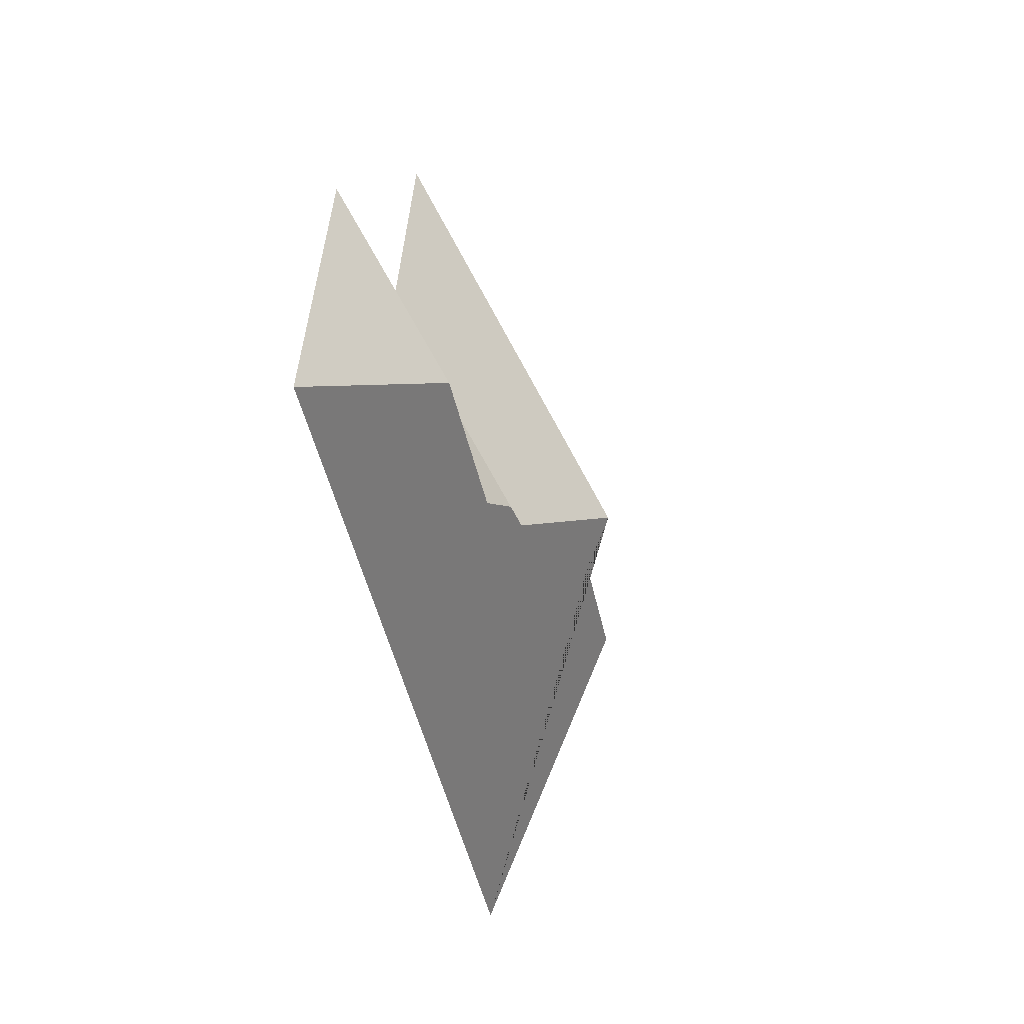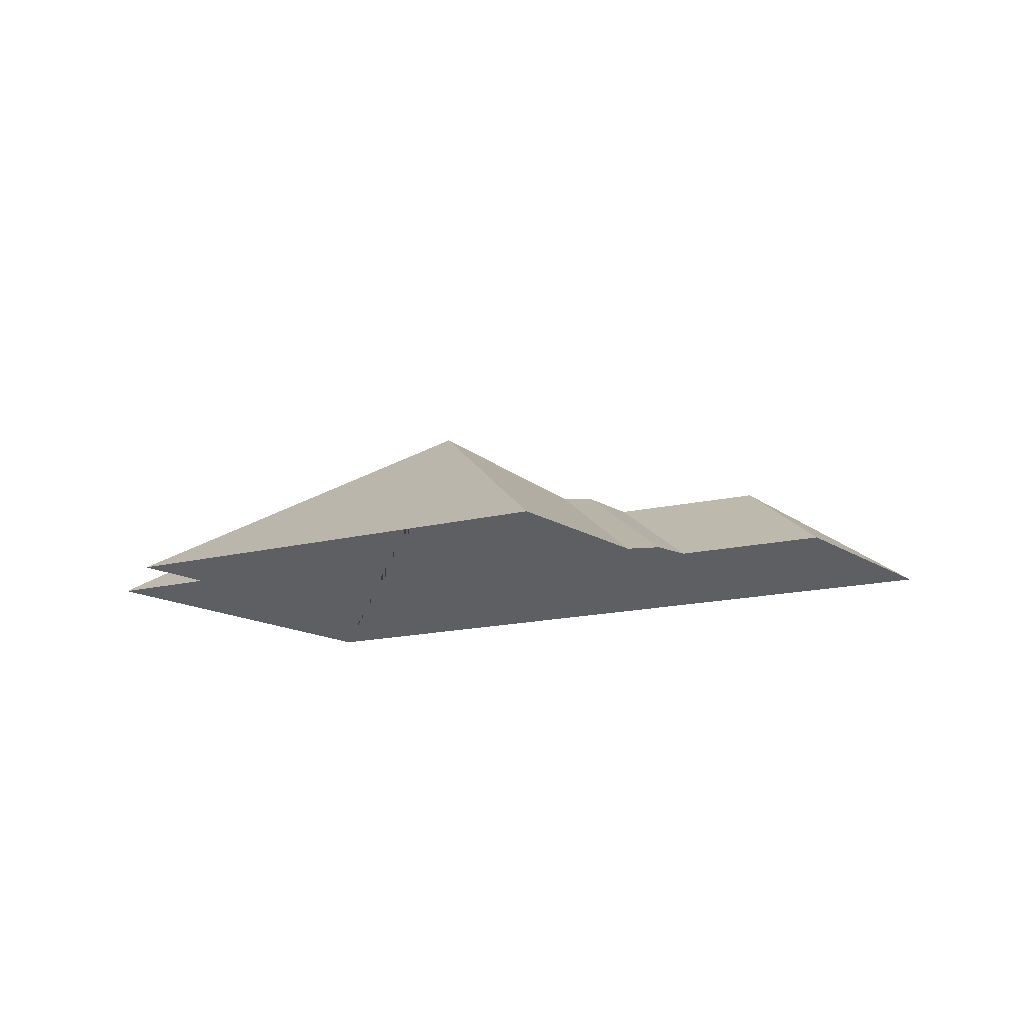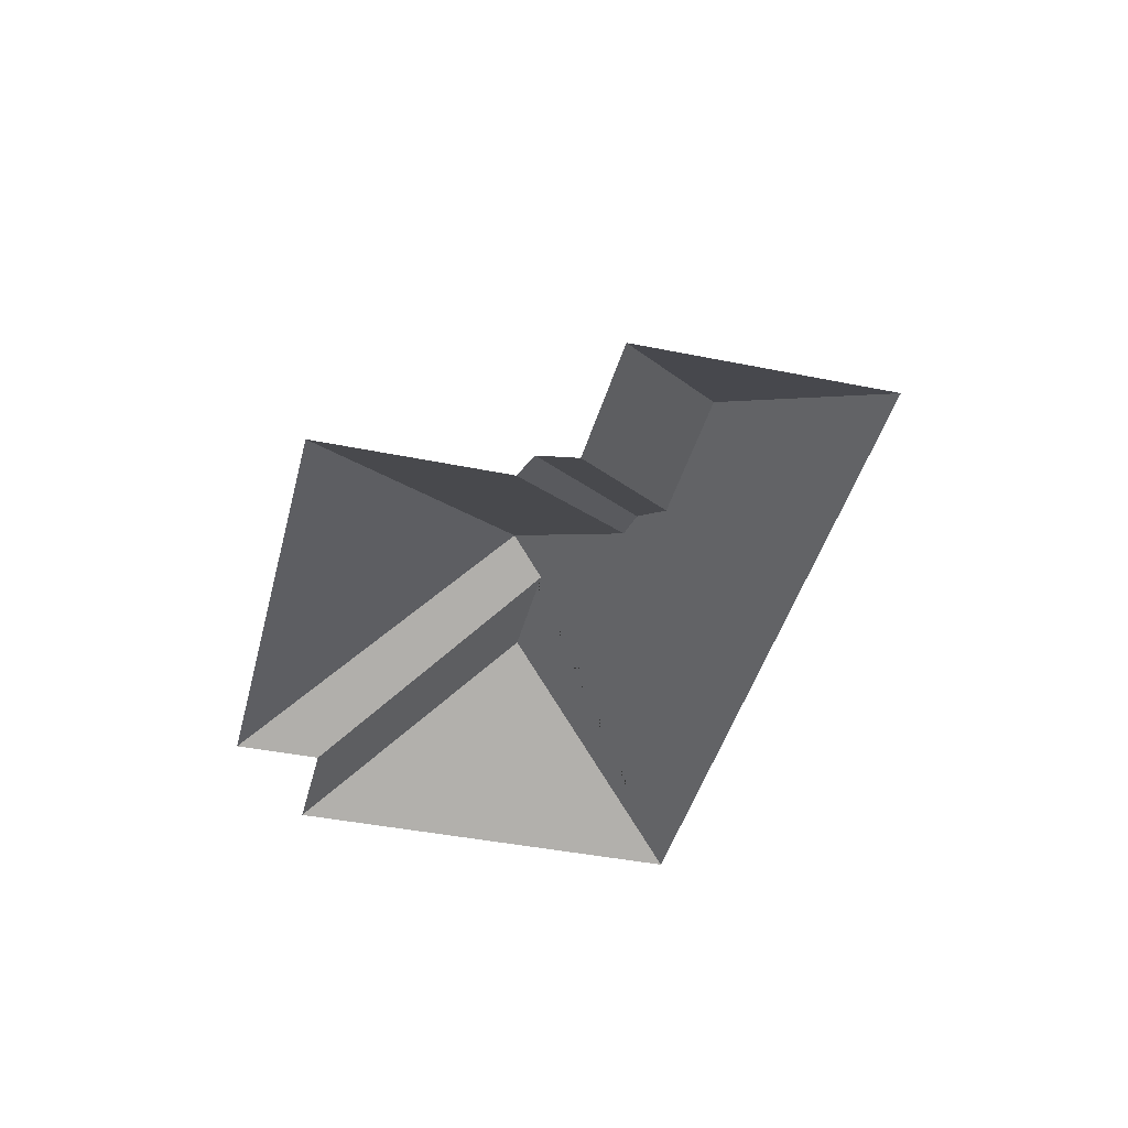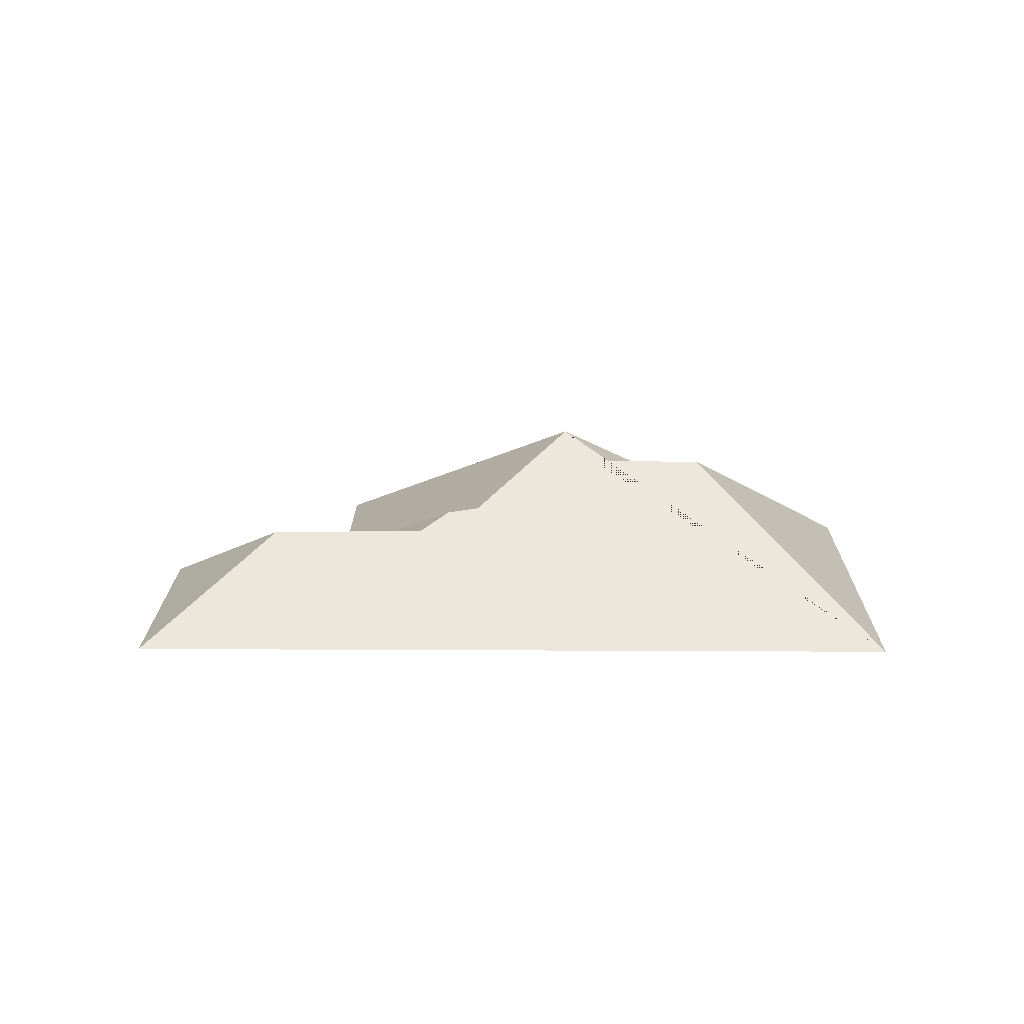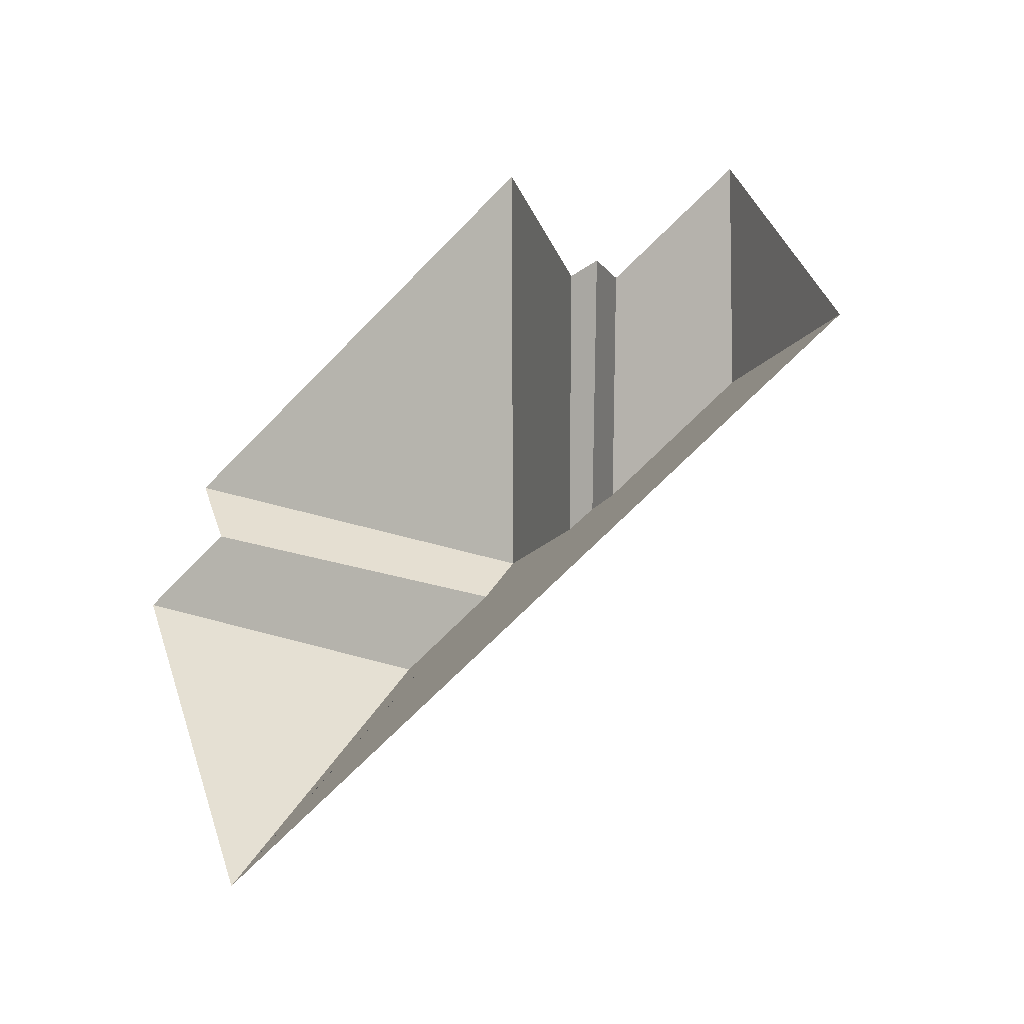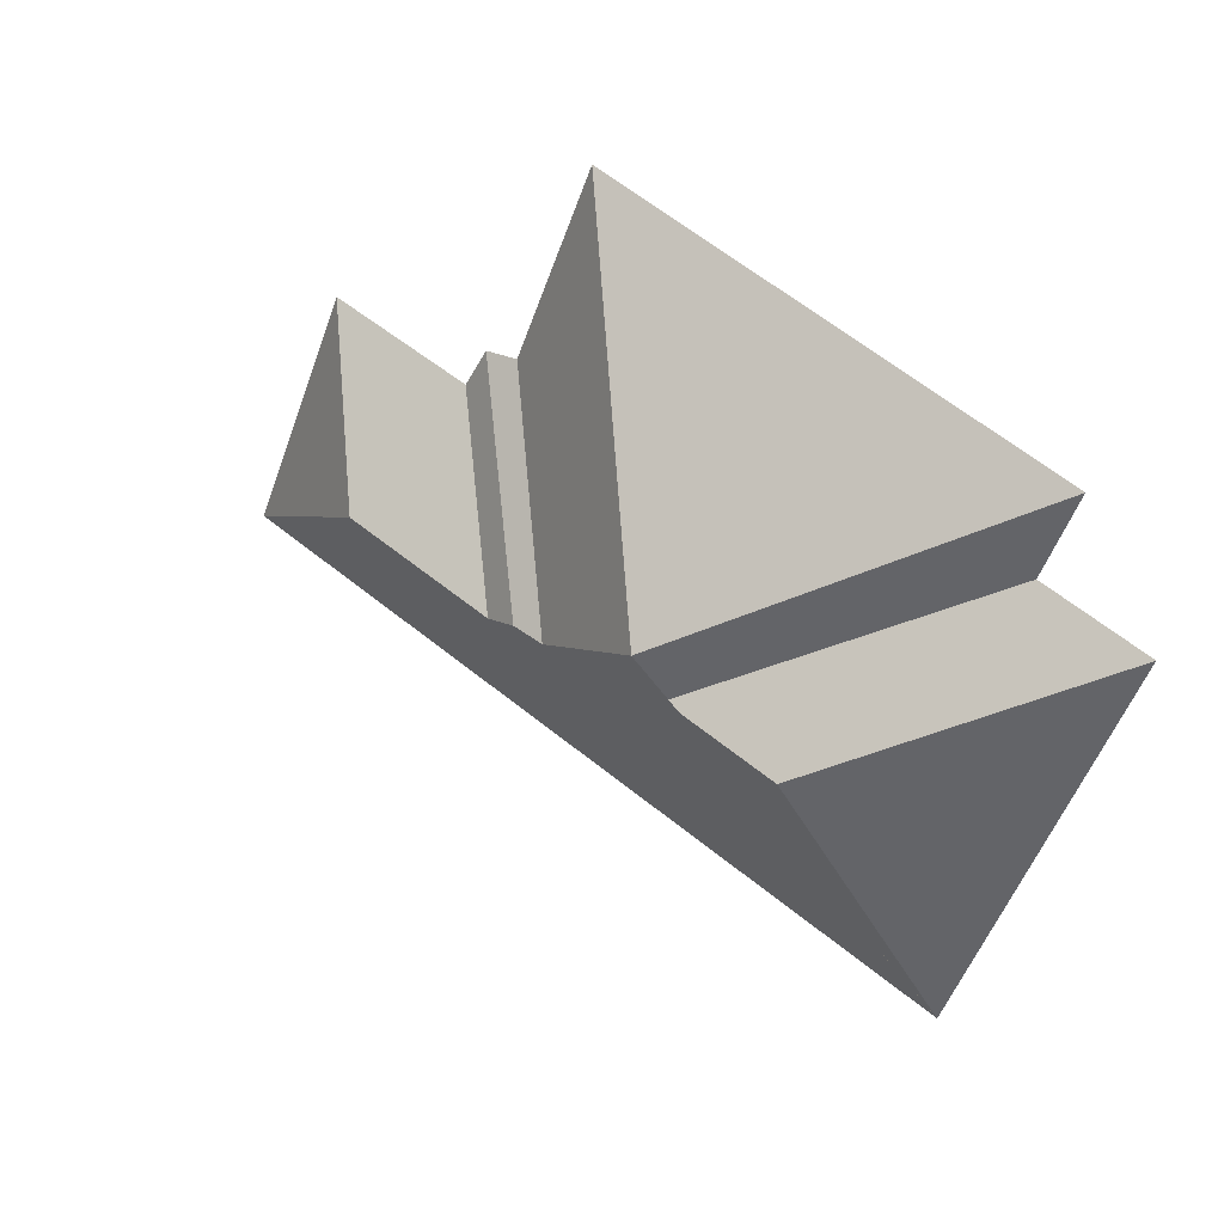
<metadata>
{"format":"obj","ext":"obj","renderer":"f3d","projection":"perspective","resolution":1024,"background":"white","views":[{"elev":-20.1,"azim":102.4,"up":"+Z"},{"elev":-13.4,"azim":9.5,"up":"+Y"},{"elev":-41.3,"azim":53.0,"up":"+Y"},{"elev":17.6,"azim":157.5,"up":"+Y"},{"elev":-35.3,"azim":40.8,"up":"+Z"},{"elev":25.0,"azim":-147.7,"up":"+Z"}]}
</metadata>
<code>
o CG10_500_044069_0047_roof
v 342.8 75 -80.57
v 384 75 -177.4
v 312.8 111 -149.1
v 285.4 75 -103.6
v 276.1 75 -88.96
v 230.8 75 -14.21
v 262.7 75 -89.59
v 252.1 111.5 -174.2
v 237 117.5 -170.8
v 223.8 118.9 -174.1
v 171.1 145 -154.1
v 164.8 134.7 -173.5
v 120.9 134.7 -192.2
v 45.79 75 -92.98
v 60.14 75 -126.5
v 17.38 75 -144.7
v 85.49 75 -304.6
v 342.8 0 -80.57
v 384 0 -177.4
v 85.49 0 -304.6
v 17.38 0 -144.7
v 60.14 0 -126.5
v 45.79 0 -92.98
v 230.8 0 -14.21
v 262.7 0 -89.59
v 276.1 0 -88.96
v 285.4 0 -103.6
f 1 3 2
f 4 8 3 1
f 5 9 8 4
f 7 10 9 5
f 6 11 10 7
f 14 11 6
f 14 15 12 11
f 15 16 13 12
f 16 17 13
f 17 13 12 11 10 9 8 3 2

</code>
